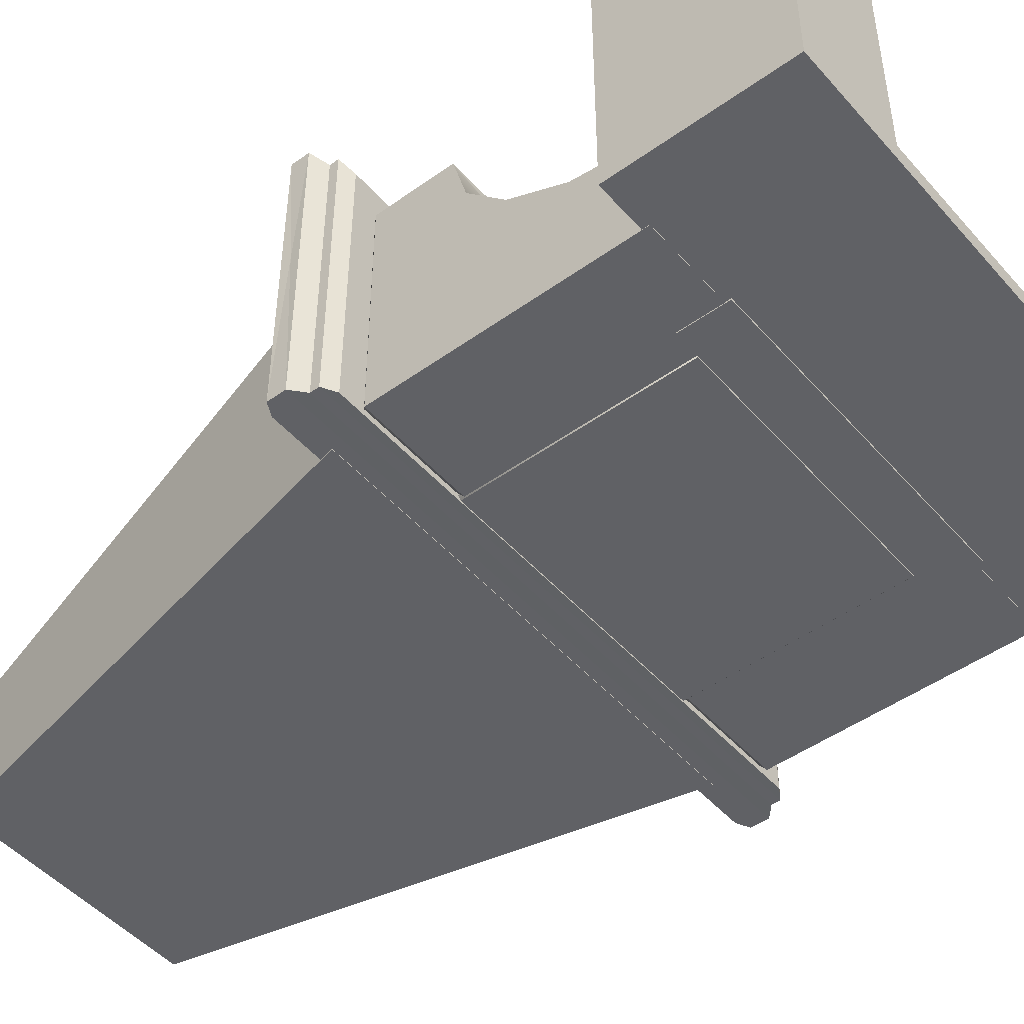
<metadata>
{"format":"obj","ext":"obj","renderer":"f3d","projection":"perspective","resolution":1024,"background":"white","views":[{"elev":-47.5,"azim":-51.0,"up":"+Z"}]}
</metadata>
<code>
g montantdr
v 1.945 -1.233 -2.008
v 1.005 -1.233 -2.008
v 1.945 0.7667 -0.2184
v 1.945 0.7667 -2.008
v 1.005 0.7667 -2.008
v 1.005 0.7667 -0.2184
v 1.945 -0.2333 -1.113
v 1.475 -0.2333 -2.008
v 1.005 -0.2333 -1.113
v 1.475 0.8167 -1.113
v 1.539 -1.233 -1.235
v 1.945 -1.233 -1.235
v 1.411 -1.233 -1.235
v 1.005 -1.233 -1.235
v 1.945 -0.3664 -0.9942
v 1.945 -0.678 -1.146
v 1.945 0.1567 -0.2204
v 1.945 0.05671 -0.5866
v 1.945 0.1562 -0.2184
v 1.658 0.1562 -0.2184
v 1.292 0.1562 -0.2184
v 1.005 0.1562 -0.2184
v 1.005 -0.7424 -1.164
v 1.005 -0.704 -1.158
v 1.005 0.1567 -0.2204
v 1.005 0.1491 -0.2484
v 1.945 -1.207 -1.231
v 1.945 -0.704 -1.158
v 1.945 0.03512 -0.6258
v 1.945 0.05061 -0.609
v 1.945 -0.2343 -0.9194
v 1.005 -0.3664 -0.9942
v 1.005 -0.2842 -0.9542
v 1.005 -0.2516 -0.9384
v 1.005 0.05061 -0.609
v 1.005 0.02882 -0.6327
v 1.945 -0.2516 -0.9384
v 1.005 -0.06691 -0.737
v 1.945 -1.204 -1.231
v 1.945 0.1566 -0.22
v 1.005 -0.7444 -1.164
v 1.005 0.1566 -0.22
v 1.005 0.1567 -0.2202
v 1.005 -0.2604 -0.9426
v 1.005 0.1486 -0.2501
v 1.005 0.04942 -0.6102
v 1.005 -0.2862 -0.9552
v 1.005 0.02749 -0.6341
v 1.005 -0.7713 -1.168
v 1.005 -0.7891 -1.171
v 1.895 0.8167 -0.2684
v 1.895 0.8167 -1.958
v 1.055 0.8167 -1.958
v 1.055 0.8167 -0.2684
v 1.895 0.7167 -0.1684
v 1.055 0.7167 -0.1684
v 1.895 0.2062 -0.1684
v 1.658 0.2062 -0.1684
v 1.292 0.2062 -0.1684
v 1.055 0.2062 -0.1684
f 1 2 8
f 2 5 8
f 5 4 8
f 4 1 8
f 1 4 7
f 4 3 7
f 51 52 10
f 52 53 10
f 53 54 10
f 54 51 10
f 6 5 9
f 5 2 9
f 11 1 12
f 1 11 13
f 1 13 2
f 14 2 13
f 7 15 16
f 1 7 16
f 3 17 18
f 57 55 58
f 56 59 58
f 56 58 55
f 59 56 60
f 2 23 24
f 2 24 9
f 6 26 25
f 1 16 28
f 29 7 30
f 7 3 30
f 3 18 30
f 7 29 31
f 32 9 24
f 6 9 36
f 12 1 27
f 15 7 37
f 7 31 37
f 38 9 34
f 28 39 1
f 39 27 1
f 19 40 3
f 40 17 3
f 41 23 2
f 25 43 6
f 43 42 6
f 42 22 6
f 33 44 9
f 44 34 9
f 35 45 6
f 45 26 6
f 36 46 6
f 46 35 6
f 32 47 9
f 47 33 9
f 38 48 9
f 48 36 9
f 49 41 2
f 14 50 2
f 50 49 2
f 26 18 25
f 25 18 17
f 46 29 35
f 35 29 30
f 33 16 44
f 44 16 15
f 44 15 34
f 39 24 27
f 27 24 23
f 24 39 28
f 20 40 19
f 40 20 17
f 45 30 26
f 26 30 18
f 30 45 35
f 48 37 36
f 36 37 31
f 34 37 38
f 47 28 33
f 33 28 16
f 24 28 32
f 41 12 23
f 49 11 41
f 41 11 12
f 36 31 46
f 46 31 29
f 37 34 15
f 43 20 42
f 42 20 21
f 25 17 43
f 43 17 20
f 37 48 38
f 28 47 32
f 27 23 12
f 50 13 49
f 49 13 11
f 42 21 22
f 13 50 14
f 3 4 51
f 51 4 52
f 6 3 54
f 54 3 51
f 4 5 52
f 52 5 53
f 5 6 53
f 53 6 54
f 19 3 57
f 57 3 55
f 3 6 55
f 55 6 56
f 6 22 56
f 56 22 60
f 20 19 58
f 58 19 57
f 21 20 59
f 59 20 58
f 22 21 60
f 60 21 59
g poutre
v -2.29 1.018 0.2578
v 2.331 1.018 0.2578
v 2.321 1.018 -2.019
v -2.3 1.018 -2.019
v -2.29 1.162 0.2578
v 2.331 1.162 0.2578
v 2.321 1.162 -2.019
v -2.3 1.162 -2.019
v 0.03287 1.09 0.2578
v 2.331 1.09 -0.7472
v 0.02287 1.09 -2.019
v -2.29 1.09 -0.7472
v 0.03287 0.7982 -0.7472
v 0.03287 1.212 -0.7472
v -2.19 0.9282 0.1578
v 2.231 0.9282 0.1578
v 2.221 0.9282 -2.022
v -2.2 0.9282 -2.022
v -2.19 0.8582 0.1578
v 2.231 0.8582 0.1578
v 2.221 0.8582 -2.022
v -2.2 0.8582 -2.022
v -2.09 0.7982 0.0578
v 2.131 0.7982 0.0578
v 2.121 0.7982 -2.025
v -2.1 0.7982 -2.025
v -2.19 1.212 0.1578
v 2.231 1.212 0.1578
v 2.221 1.212 -2.021
v -2.2 1.212 -2.021
f 84 83 73
f 85 84 73
f 86 85 73
f 83 86 73
f 62 63 70
f 63 67 70
f 67 66 70
f 66 62 70
f 61 62 69
f 62 66 69
f 66 65 69
f 65 61 69
f 64 61 72
f 61 65 72
f 65 68 72
f 68 64 72
f 87 88 74
f 88 89 74
f 89 90 74
f 90 87 74
f 63 64 71
f 64 68 71
f 68 67 71
f 67 63 71
f 62 61 76
f 76 61 75
f 61 64 75
f 75 64 78
f 63 62 77
f 77 62 76
f 64 63 78
f 78 63 77
f 76 75 80
f 80 75 79
f 75 78 79
f 79 78 82
f 77 76 81
f 81 76 80
f 78 77 82
f 82 77 81
f 80 79 84
f 84 79 83
f 79 82 83
f 83 82 86
f 81 80 85
f 85 80 84
f 82 81 86
f 86 81 85
f 65 66 87
f 87 66 88
f 68 65 90
f 90 65 87
f 66 67 88
f 88 67 89
f 67 68 89
f 89 68 90
g hote
v -1.811 1.108 -0.2142
v 1.831 1.108 -0.2142
v 1.831 1.108 -2.023
v -1.811 1.108 -2.023
v -0.9772 5.022 -1.013
v 0.9969 5.038 -1.013
v 0.9969 5.023 -2.023
v -0.9772 5.007 -2.023
v 0.00988 3.066 -0.6138
v 1.398 3.066 -1.119
v 0.00988 3.066 -2.023
v -1.394 3.066 -1.119
v 0.00988 1.108 -1.119
v 0.00988 5.023 -1.119
f 92 91 103
f 93 92 103
f 94 93 103
f 91 94 103
f 92 93 100
f 93 97 100
f 97 96 100
f 96 92 100
f 91 92 99
f 92 96 99
f 96 95 99
f 95 91 99
f 94 91 102
f 91 95 102
f 95 98 102
f 98 94 102
f 95 96 104
f 96 97 104
f 97 98 104
f 98 95 104
f 93 94 101
f 94 98 101
f 98 97 101
f 97 93 101
g montantg
v -0.9852 -1.233 -2.008
v -1.925 -1.233 -2.008
v -0.9852 0.7667 -0.2184
v -0.9852 0.7667 -2.008
v -1.925 0.7667 -2.008
v -1.925 0.7667 -0.2184
v -0.9852 -0.2333 -1.113
v -1.455 -0.2333 -2.008
v -1.925 -0.2333 -1.113
v -1.455 0.8167 -1.113
v -1.391 -1.233 -1.235
v -0.9852 -1.233 -1.235
v -1.519 -1.233 -1.235
v -1.925 -1.233 -1.235
v -0.9852 -0.3664 -0.9942
v -0.9852 -0.678 -1.146
v -0.9852 0.1567 -0.2204
v -0.9852 0.05671 -0.5866
v -0.9852 0.1562 -0.2184
v -1.272 0.1562 -0.2184
v -1.638 0.1562 -0.2184
v -1.925 0.1562 -0.2184
v -1.925 -0.7424 -1.164
v -1.925 -0.704 -1.158
v -1.925 0.1567 -0.2204
v -1.925 0.1491 -0.2484
v -0.9852 -1.207 -1.231
v -0.9852 -0.704 -1.158
v -0.9852 0.03512 -0.6258
v -0.9852 0.05061 -0.609
v -0.9852 -0.2343 -0.9194
v -1.925 -0.3664 -0.9942
v -1.925 -0.2842 -0.9542
v -1.925 -0.2516 -0.9384
v -1.925 0.05061 -0.609
v -1.925 0.02882 -0.6327
v -0.9852 -0.2516 -0.9384
v -1.925 -0.06691 -0.737
v -0.9852 -1.204 -1.231
v -0.9852 0.1566 -0.22
v -1.925 -0.7444 -1.164
v -1.925 0.1566 -0.22
v -1.925 0.1567 -0.2202
v -1.925 -0.2604 -0.9426
v -1.925 0.1486 -0.2501
v -1.925 0.04942 -0.6102
v -1.925 -0.2862 -0.9552
v -1.925 0.02749 -0.6341
v -1.925 -0.7713 -1.168
v -1.925 -0.7891 -1.171
v -1.035 0.8167 -0.2684
v -1.035 0.8167 -1.958
v -1.875 0.8167 -1.958
v -1.875 0.8167 -0.2684
v -1.035 0.7167 -0.1684
v -1.875 0.7167 -0.1684
v -1.035 0.2062 -0.1684
v -1.272 0.2062 -0.1684
v -1.638 0.2062 -0.1684
v -1.875 0.2062 -0.1684
f 105 106 112
f 106 109 112
f 109 108 112
f 108 105 112
f 105 108 111
f 108 107 111
f 155 156 114
f 156 157 114
f 157 158 114
f 158 155 114
f 110 109 113
f 109 106 113
f 115 105 116
f 105 115 117
f 105 117 106
f 118 106 117
f 111 119 120
f 105 111 120
f 107 121 122
f 161 159 162
f 160 163 162
f 160 162 159
f 163 160 164
f 106 127 128
f 106 128 113
f 110 130 129
f 105 120 132
f 133 111 134
f 111 107 134
f 107 122 134
f 111 133 135
f 136 113 128
f 110 113 140
f 116 105 131
f 119 111 141
f 111 135 141
f 142 113 138
f 132 143 105
f 143 131 105
f 123 144 107
f 144 121 107
f 145 127 106
f 129 147 110
f 147 146 110
f 146 126 110
f 137 148 113
f 148 138 113
f 139 149 110
f 149 130 110
f 140 150 110
f 150 139 110
f 136 151 113
f 151 137 113
f 142 152 113
f 152 140 113
f 153 145 106
f 118 154 106
f 154 153 106
f 130 122 129
f 129 122 121
f 150 133 139
f 139 133 134
f 137 120 148
f 148 120 119
f 148 119 138
f 143 128 131
f 131 128 127
f 128 143 132
f 124 144 123
f 144 124 121
f 149 134 130
f 130 134 122
f 134 149 139
f 152 141 140
f 140 141 135
f 138 141 142
f 151 132 137
f 137 132 120
f 128 132 136
f 145 116 127
f 153 115 145
f 145 115 116
f 140 135 150
f 150 135 133
f 141 138 119
f 147 124 146
f 146 124 125
f 129 121 147
f 147 121 124
f 141 152 142
f 132 151 136
f 131 127 116
f 154 117 153
f 153 117 115
f 146 125 126
f 117 154 118
f 107 108 155
f 155 108 156
f 110 107 158
f 158 107 155
f 108 109 156
f 156 109 157
f 109 110 157
f 157 110 158
f 123 107 161
f 161 107 159
f 107 110 159
f 159 110 160
f 110 126 160
f 160 126 164
f 124 123 162
f 162 123 161
f 125 124 163
f 163 124 162
f 126 125 164
f 164 125 163
g brique
v -1.255 -1.277 0.00704
v 1.255 -1.277 0.00704
v 1.255 -1.277 -2.016
v -1.255 -1.277 -2.016
v -1.255 -0.9009 0.00704
v 1.255 -0.9009 0.00704
v 1.255 -0.9009 -2.016
v -1.255 -0.9009 -2.016
v 0.00038 -1.089 0.00704
v 1.255 -1.089 -1.004
v 0.00038 -1.089 -2.016
v -1.255 -1.089 -1.004
v 0.00038 -1.277 -1.004
v 0.00038 -0.9009 -1.004
f 166 165 177
f 167 166 177
f 168 167 177
f 165 168 177
f 166 167 174
f 167 171 174
f 171 170 174
f 170 166 174
f 165 166 173
f 166 170 173
f 170 169 173
f 169 165 173
f 168 165 176
f 165 169 176
f 169 172 176
f 172 168 176
f 169 170 178
f 170 171 178
f 171 172 178
f 172 169 178
f 167 168 175
f 168 172 175
f 172 171 175
f 171 167 175
g poutre_bas
v -1.579 -1.8 -0.01604
v 1.612 -1.8 -0.01604
v 1.612 -1.8 -0.4906
v -1.579 -1.8 -0.4906
v -1.579 -1.325 -0.01604
v 1.612 -1.325 -0.01604
v 1.612 -1.325 -0.4906
v -1.579 -1.325 -0.4906
v 0.01636 -1.563 0.03396
v 1.662 -1.563 -0.2533
v 0.01636 -1.563 -0.4906
v -1.629 -1.563 -0.2533
v 0.01636 -1.8 -0.2533
v 0.01636 -1.325 -0.2533
v -1.529 -1.75 0.03396
v 1.562 -1.75 0.03396
v -1.529 -1.375 0.03396
v 1.562 -1.375 0.03396
v -1.629 -1.75 -0.06604
v -1.629 -1.75 -0.4406
v -1.629 -1.375 -0.06604
v -1.629 -1.375 -0.4406
v 1.662 -1.75 -0.06604
v 1.662 -1.75 -0.4406
v 1.662 -1.375 -0.06604
v 1.662 -1.375 -0.4406
f 180 179 191
f 181 180 191
f 182 181 191
f 179 182 191
f 201 202 188
f 202 204 188
f 204 203 188
f 203 201 188
f 193 194 187
f 194 196 187
f 196 195 187
f 195 193 187
f 198 197 190
f 197 199 190
f 199 200 190
f 200 198 190
f 183 184 192
f 184 185 192
f 185 186 192
f 186 183 192
f 181 182 189
f 182 186 189
f 186 185 189
f 185 181 189
f 179 180 193
f 193 180 194
f 183 179 195
f 195 179 193
f 180 184 194
f 194 184 196
f 184 183 196
f 196 183 195
f 182 179 198
f 198 179 197
f 179 183 197
f 197 183 199
f 186 182 200
f 200 182 198
f 183 186 199
f 199 186 200
f 180 181 201
f 201 181 202
f 184 180 203
f 203 180 201
f 181 185 202
f 202 185 204
f 185 184 204
f 204 184 203
g foyer_f
v -1.045 -0.8956 -0.4915
v 1.1 -0.8956 -0.4915
v 1.1 -0.8956 -2.015
v -1.045 -0.8956 -2.015
v -1.045 0.8182 -0.4915
v 1.1 0.8182 -0.4915
v 1.1 0.8182 -2.015
v -1.045 0.8182 -2.015
v 1.15 -0.0387 -1.253
v 0.02764 -0.0387 -2.015
v -1.095 -0.0387 -1.253
v 0.02764 -0.8956 -1.253
v 0.02764 0.8182 -1.253
v 0.7278 -0.8837 -0.4915
v -0.6787 -0.8837 -0.4915
v 0.9427 -0.6837 -0.4915
v 0.9427 -0.6724 -0.4915
v -0.6787 0.609 -0.4915
v 0.7278 0.609 -0.4915
v -0.8936 -0.6837 -0.4915
v -0.8936 -0.6724 -0.4915
v 0.7427 -0.8837 -0.4915
v -0.6936 -0.8837 -0.4915
v 0.8949 -0.7316 -0.4915
v 0.9417 -0.6847 -0.4915
v 0.9427 0.409 -0.4915
v 0.9427 0.3977 -0.4915
v -0.6936 0.609 -0.4915
v 0.7427 0.609 -0.4915
v -0.843 -0.7343 -0.4915
v -0.8936 0.3977 -0.4915
v 0.8427 -0.7837 -0.4915
v -0.801 -0.7763 -0.4915
v -0.7936 -0.7837 -0.4915
v 0.7852 0.5665 -0.4915
v 0.8427 0.509 -0.4915
v -0.7333 0.5693 -0.4915
v 0.7437 0.608 -0.4915
v -0.8936 0.409 -0.4915
v 0.8353 -0.7911 -0.4915
v -0.6946 -0.8828 -0.4915
v 0.8501 0.5016 -0.4915
v -0.7862 0.5164 -0.4915
v -0.7936 0.509 -0.4915
v -0.8927 0.41 -0.4915
v 0.8427 -0.7837 -1.862
v -0.7936 -0.7837 -1.862
v 0.8427 0.509 -1.862
v -0.7936 0.509 -1.862
v 0.9427 -0.1374 -1.126
v 0.02455 -0.1374 -1.951
v -0.8936 -0.1374 -1.126
v 0.02455 -0.8837 -1.126
v 0.02455 0.609 -1.126
v 0.7427 0.609 -1.773
v -0.6936 0.609 -1.773
v -0.8936 -0.6837 -1.773
v -0.8936 0.409 -1.773
v 0.9427 -0.6837 -1.773
v 0.9427 0.409 -1.773
v 0.7427 -0.6837 -1.951
v -0.6936 -0.6837 -1.951
v 0.7427 0.409 -1.951
v -0.6936 0.409 -1.951
v 0.7427 -0.8837 -1.773
v -0.6936 -0.8837 -1.773
v -1.095 -0.8456 -0.5415
v -1.095 -0.8456 -1.965
v -1.095 0.7682 -0.5415
v -1.095 0.7682 -1.965
v 1.15 -0.8456 -0.5415
v 1.15 -0.8456 -1.965
v 1.15 0.7682 -0.5415
v 1.15 0.7682 -1.965
f 206 205 216
f 207 206 216
f 208 207 216
f 205 208 216
f 275 276 213
f 276 278 213
f 278 277 213
f 277 275 213
f 272 271 215
f 271 273 215
f 273 274 215
f 274 272 215
f 209 210 217
f 210 211 217
f 211 212 217
f 212 209 217
f 207 208 214
f 208 212 214
f 212 211 214
f 211 207 214
f 206 218 219
f 206 219 205
f 206 221 220
f 206 210 221
f 209 222 223
f 209 223 210
f 205 224 225
f 205 225 209
f 218 206 226
f 205 219 227
f 228 206 229
f 206 220 229
f 210 230 231
f 210 231 221
f 222 209 232
f 210 223 233
f 205 234 224
f 209 225 235
f 206 228 236
f 205 238 237
f 210 239 240
f 209 241 232
f 239 210 242
f 210 233 242
f 209 235 243
f 236 244 206
f 244 226 206
f 234 205 237
f 227 245 205
f 245 238 205
f 240 246 210
f 246 230 210
f 209 248 247
f 241 209 247
f 243 249 209
f 249 248 209
f 269 270 257
f 264 263 254
f 261 262 256
f 260 259 258
f 266 265 255
f 268 266 255
f 267 268 255
f 265 267 255
f 253 252 259
f 253 259 260
f 251 253 262
f 251 262 261
f 252 250 263
f 252 263 264
f 251 250 265
f 251 265 266
f 250 252 267
f 250 267 265
f 253 251 266
f 253 266 268
f 252 253 268
f 252 268 267
f 250 251 270
f 250 270 269
f 257 219 218
f 226 269 218
f 218 269 257
f 219 257 227
f 227 257 270
f 221 254 220
f 220 254 263
f 230 264 231
f 231 264 254
f 254 221 231
f 224 261 225
f 225 261 256
f 256 235 225
f 235 256 243
f 243 256 262
f 258 223 222
f 223 258 233
f 233 258 259
f 232 260 222
f 222 260 258
f 248 253 247
f 247 253 260
f 260 232 241
f 252 240 239
f 233 259 242
f 242 259 252
f 238 251 237
f 237 251 261
f 261 224 234
f 253 248 249
f 243 262 249
f 249 262 253
f 229 250 228
f 220 263 229
f 229 263 250
f 240 252 246
f 246 252 264
f 264 230 246
f 251 238 245
f 227 270 245
f 245 270 251
f 236 250 244
f 244 250 269
f 269 226 244
f 247 260 241
f 242 252 239
f 237 261 234
f 250 236 228
f 208 205 272
f 272 205 271
f 205 209 271
f 271 209 273
f 212 208 274
f 274 208 272
f 209 212 273
f 273 212 274
f 206 207 275
f 275 207 276
f 210 206 277
f 277 206 275
f 207 211 276
f 276 211 278
f 211 210 278
f 278 210 277
g socle_reserve_bois
v -2.299 -2.485 -0.1615
v 2.299 -2.485 -0.1615
v 2.299 -2.485 -2.004
v -2.299 -2.485 -2.004
v -2.299 -1.178 -0.1615
v 2.299 -1.178 -0.1615
v 2.299 -1.178 -2.004
v -2.299 -1.178 -2.004
v 0 -1.832 -0.1615
v 2.299 -1.832 -1.083
v 0 -1.832 -2.004
v -2.299 -1.832 -1.083
v 0 -1.178 -1.083
v 1.434 -2.485 -0.5079
v 1.434 -2.485 -0.1615
v 1.434 -2.485 -1.384
v 1.434 -2.485 -1.657
v 1.434 -2.485 -1.865
v -1.434 -2.485 -0.5079
v -1.434 -2.485 -1.384
v 1.434 -2.455 -0.1615
v 1.434 -2.05 -0.1615
v 1.434 -1.849 -0.1615
v -1.434 -2.239 -0.1615
v -1.434 -2.05 -0.1615
v -1.434 -2.485 -0.1615
v -1.434 -2.485 -1.657
v -1.434 -2.485 -1.865
v -1.434 -2.478 -0.1615
v 1.434 -2.239 -0.1615
v -1.434 -2.455 -0.1615
v 0.1123 -1.849 -0.1615
v 0.7197 -1.849 -0.1615
v -0.06011 -1.849 -0.1615
v -0.1123 -1.849 -0.1615
v -1.434 -1.849 -0.1615
v 0.8266 -2.485 -1.865
v -0.8266 -2.485 -1.865
v 0.06011 -1.849 -0.1615
v 0.03931 -1.849 -0.1615
v -0.03931 -1.849 -0.1615
v -0.7197 -1.849 -0.1615
v 1.434 -1.849 -1.865
v -1.434 -1.849 -1.865
v 1.434 -2.253 -0.7306
v 0 -2.253 -1.865
v -1.434 -2.253 -0.7306
v 0 -1.849 -0.7306
f 280 281 288
f 281 285 288
f 285 284 288
f 284 280 288
f 284 283 287
f 282 279 290
f 279 283 290
f 283 286 290
f 286 282 290
f 283 284 291
f 284 285 291
f 285 286 291
f 286 283 291
f 281 282 289
f 282 286 289
f 286 285 289
f 285 281 289
f 292 280 293
f 280 292 294
f 281 280 294
f 281 295 296
f 282 281 296
f 297 279 298
f 279 282 298
f 293 280 299
f 280 301 300
f 287 301 284
f 280 284 301
f 279 302 303
f 283 279 303
f 304 279 297
f 295 281 294
f 305 282 306
f 282 305 298
f 307 279 304
f 280 308 299
f 279 307 309
f 308 280 300
f 287 310 311
f 301 287 311
f 312 287 313
f 287 283 314
f 283 303 314
f 296 315 282
f 315 316 282
f 316 306 282
f 317 287 318
f 318 287 319
f 302 279 309
f 310 287 317
f 313 287 320
f 287 314 320
f 319 287 312
f 322 321 326
f 321 322 324
f 293 323 292
f 321 296 295
f 323 321 295
f 301 321 300
f 300 321 323
f 323 299 308
f 298 325 297
f 325 303 302
f 303 325 314
f 314 325 322
f 306 322 305
f 322 325 305
f 326 311 310
f 311 326 301
f 301 326 321
f 314 322 320
f 320 322 326
f 324 316 315
f 316 324 306
f 306 324 322
f 296 321 315
f 315 321 324
f 299 323 293
f 323 294 292
f 294 323 295
f 300 323 308
f 297 325 304
f 309 325 302
f 325 298 305
f 313 326 312
f 304 325 307
f 320 326 313
f 317 318 326
f 310 317 326
f 325 309 307
f 319 312 326
f 318 319 326
g pique2
v 0.717 -0.7769 -0.6275
v 0.717 -0.886 -0.5588
v 0.7482 -0.886 -0.6275
v 0.717 -0.886 -0.6961
v 0.6858 -0.886 -0.6275
v 0.717 -0.7473 -0.5588
v 0.7482 -0.7473 -0.6275
v 0.717 -0.7473 -0.6961
v 0.6858 -0.7473 -0.6275
v 0.717 -0.6382 -0.6275
f 329 328 327
f 330 329 327
f 331 330 327
f 328 331 327
f 332 328 329
f 333 329 330
f 334 330 331
f 335 331 328
f 332 329 333
f 333 330 334
f 334 331 335
f 335 328 332
f 336 332 333
f 336 333 334
f 336 334 335
f 336 335 332
g pique3
v 0.53 -0.7769 -0.6275
v 0.53 -0.886 -0.5588
v 0.5612 -0.886 -0.6275
v 0.53 -0.886 -0.6961
v 0.4988 -0.886 -0.6275
v 0.53 -0.7473 -0.5588
v 0.5612 -0.7473 -0.6275
v 0.53 -0.7473 -0.6961
v 0.4988 -0.7473 -0.6275
v 0.53 -0.6382 -0.6275
f 339 338 337
f 340 339 337
f 341 340 337
f 338 341 337
f 342 338 339
f 343 339 340
f 344 340 341
f 345 341 338
f 342 339 343
f 343 340 344
f 344 341 345
f 345 338 342
f 346 342 343
f 346 343 344
f 346 344 345
f 346 345 342
g pique4
v 0.3304 -0.7769 -0.6275
v 0.3304 -0.886 -0.5588
v 0.3616 -0.886 -0.6275
v 0.3304 -0.886 -0.6961
v 0.2993 -0.886 -0.6275
v 0.3304 -0.7473 -0.5588
v 0.3616 -0.7473 -0.6275
v 0.3304 -0.7473 -0.6961
v 0.2993 -0.7473 -0.6275
v 0.3304 -0.6382 -0.6275
f 349 348 347
f 350 349 347
f 351 350 347
f 348 351 347
f 352 348 349
f 353 349 350
f 354 350 351
f 355 351 348
f 352 349 353
f 353 350 354
f 354 351 355
f 355 348 352
f 356 352 353
f 356 353 354
f 356 354 355
f 356 355 352
g pointe
v 0.1309 -0.7769 -0.6275
v 0.1309 -0.886 -0.5588
v 0.1621 -0.886 -0.6275
v 0.1309 -0.886 -0.6961
v 0.09972 -0.886 -0.6275
v 0.1309 -0.7473 -0.5588
v 0.1621 -0.7473 -0.6275
v 0.1309 -0.7473 -0.6961
v 0.09972 -0.7473 -0.6275
v 0.1309 -0.6382 -0.6275
f 359 358 357
f 360 359 357
f 361 360 357
f 358 361 357
f 362 358 359
f 363 359 360
f 364 360 361
f 365 361 358
f 362 359 363
f 363 360 364
f 364 361 365
f 365 358 362
f 366 362 363
f 366 363 364
f 366 364 365
f 366 365 362
g pointe_1
v -0.08732 -0.7769 -0.6275
v -0.08732 -0.886 -0.5588
v -0.05612 -0.886 -0.6275
v -0.08732 -0.886 -0.6961
v -0.1185 -0.886 -0.6275
v -0.08732 -0.7473 -0.5588
v -0.05612 -0.7473 -0.6275
v -0.08732 -0.7473 -0.6961
v -0.1185 -0.7473 -0.6275
v -0.08732 -0.6382 -0.6275
f 369 368 367
f 370 369 367
f 371 370 367
f 368 371 367
f 372 368 369
f 373 369 370
f 374 370 371
f 375 371 368
f 372 369 373
f 373 370 374
f 374 371 375
f 375 368 372
f 376 372 373
f 376 373 374
f 376 374 375
f 376 375 372
g pointe_2
v -0.2931 -0.7769 -0.6275
v -0.2931 -0.886 -0.5588
v -0.2619 -0.886 -0.6275
v -0.2931 -0.886 -0.6961
v -0.3243 -0.886 -0.6275
v -0.2931 -0.7473 -0.5588
v -0.2619 -0.7473 -0.6275
v -0.2931 -0.7473 -0.6961
v -0.3243 -0.7473 -0.6275
v -0.2931 -0.6382 -0.6275
f 379 378 377
f 380 379 377
f 381 380 377
f 378 381 377
f 382 378 379
f 383 379 380
f 384 380 381
f 385 381 378
f 382 379 383
f 383 380 384
f 384 381 385
f 385 378 382
f 386 382 383
f 386 383 384
f 386 384 385
f 386 385 382
g pointe_3
v -0.4801 -0.7769 -0.6275
v -0.4801 -0.886 -0.5588
v -0.449 -0.886 -0.6275
v -0.4801 -0.886 -0.6961
v -0.5113 -0.886 -0.6275
v -0.4801 -0.7473 -0.5588
v -0.449 -0.7473 -0.6275
v -0.4801 -0.7473 -0.6961
v -0.5113 -0.7473 -0.6275
v -0.4801 -0.6382 -0.6275
f 389 388 387
f 390 389 387
f 391 390 387
f 388 391 387
f 392 388 389
f 393 389 390
f 394 390 391
f 395 391 388
f 392 389 393
f 393 390 394
f 394 391 395
f 395 388 392
f 396 392 393
f 396 393 394
f 396 394 395
f 396 395 392
g pointe_4
v -0.6672 -0.7769 -0.6275
v -0.6672 -0.886 -0.5588
v -0.636 -0.886 -0.6275
v -0.6672 -0.886 -0.6961
v -0.6984 -0.886 -0.6275
v -0.6672 -0.7473 -0.5588
v -0.636 -0.7473 -0.6275
v -0.6672 -0.7473 -0.6961
v -0.6984 -0.7473 -0.6275
v -0.6672 -0.6382 -0.6275
f 399 398 397
f 400 399 397
f 401 400 397
f 398 401 397
f 402 398 399
f 403 399 400
f 404 400 401
f 405 401 398
f 402 399 403
f 403 400 404
f 404 401 405
f 405 398 402
f 406 402 403
f 406 403 404
f 406 404 405
f 406 405 402

</code>
